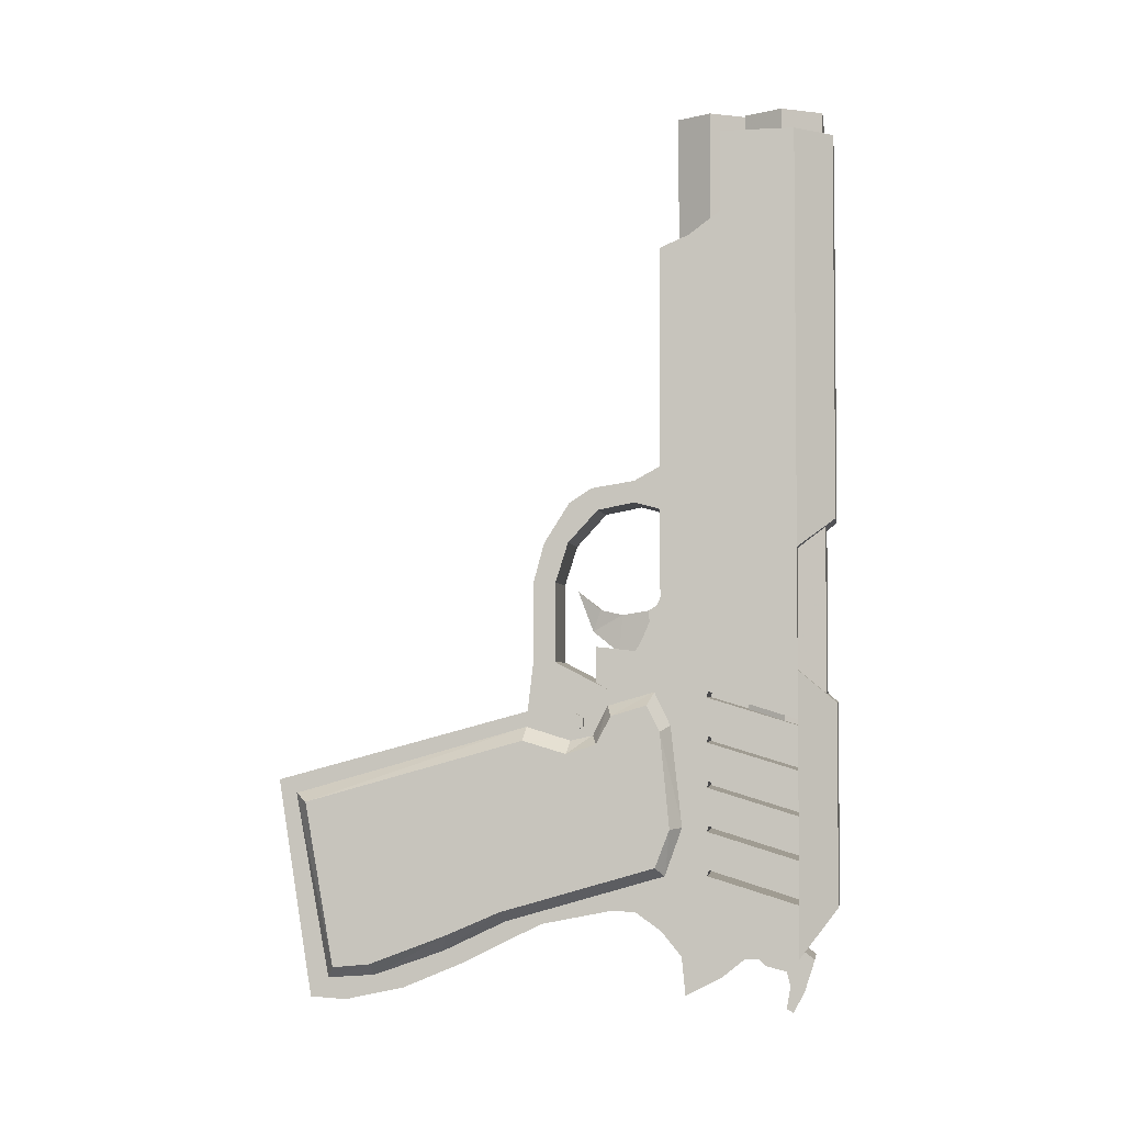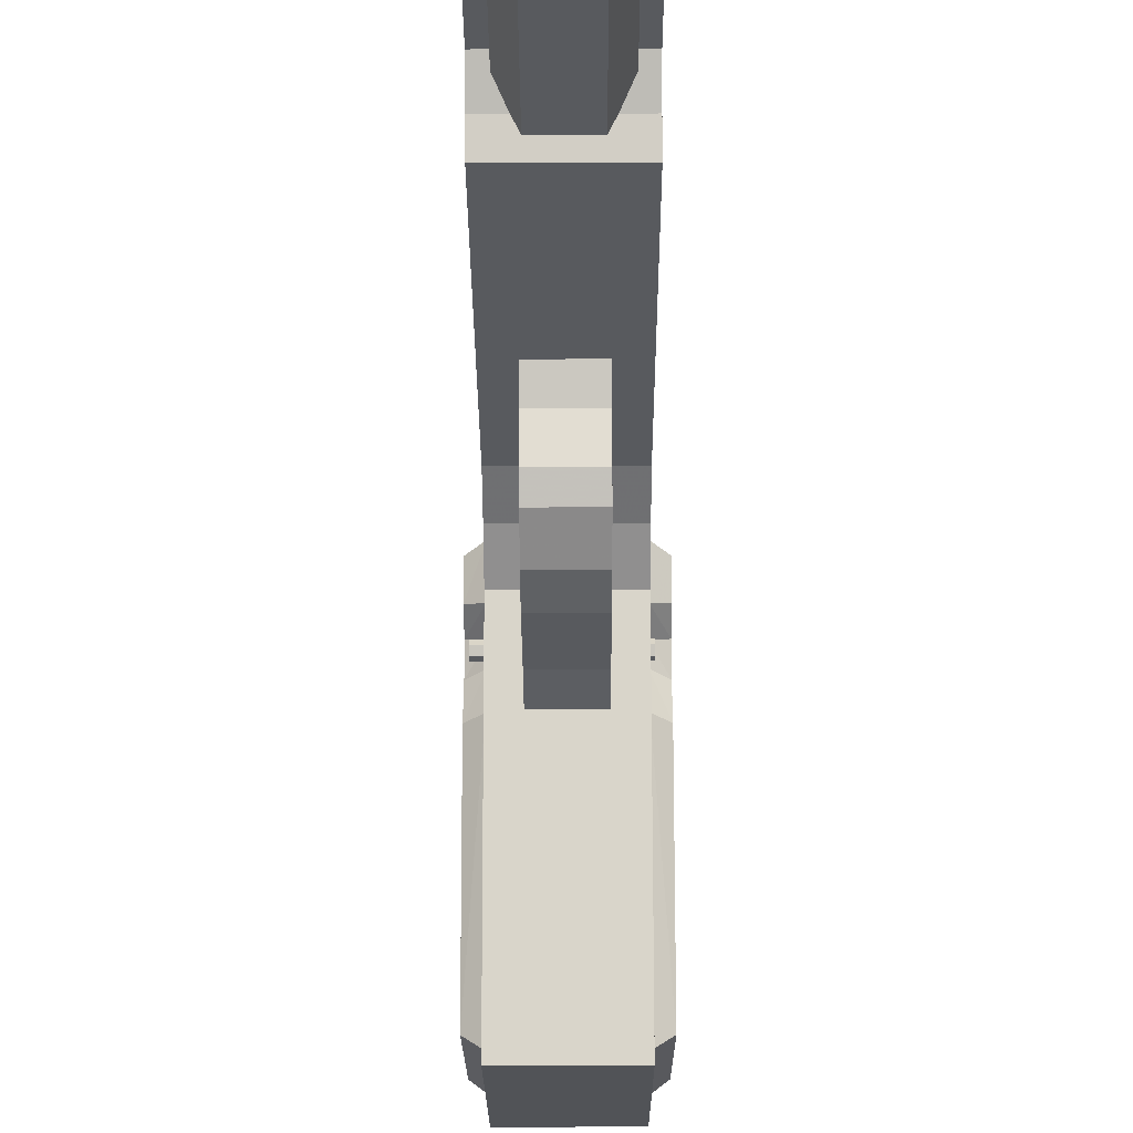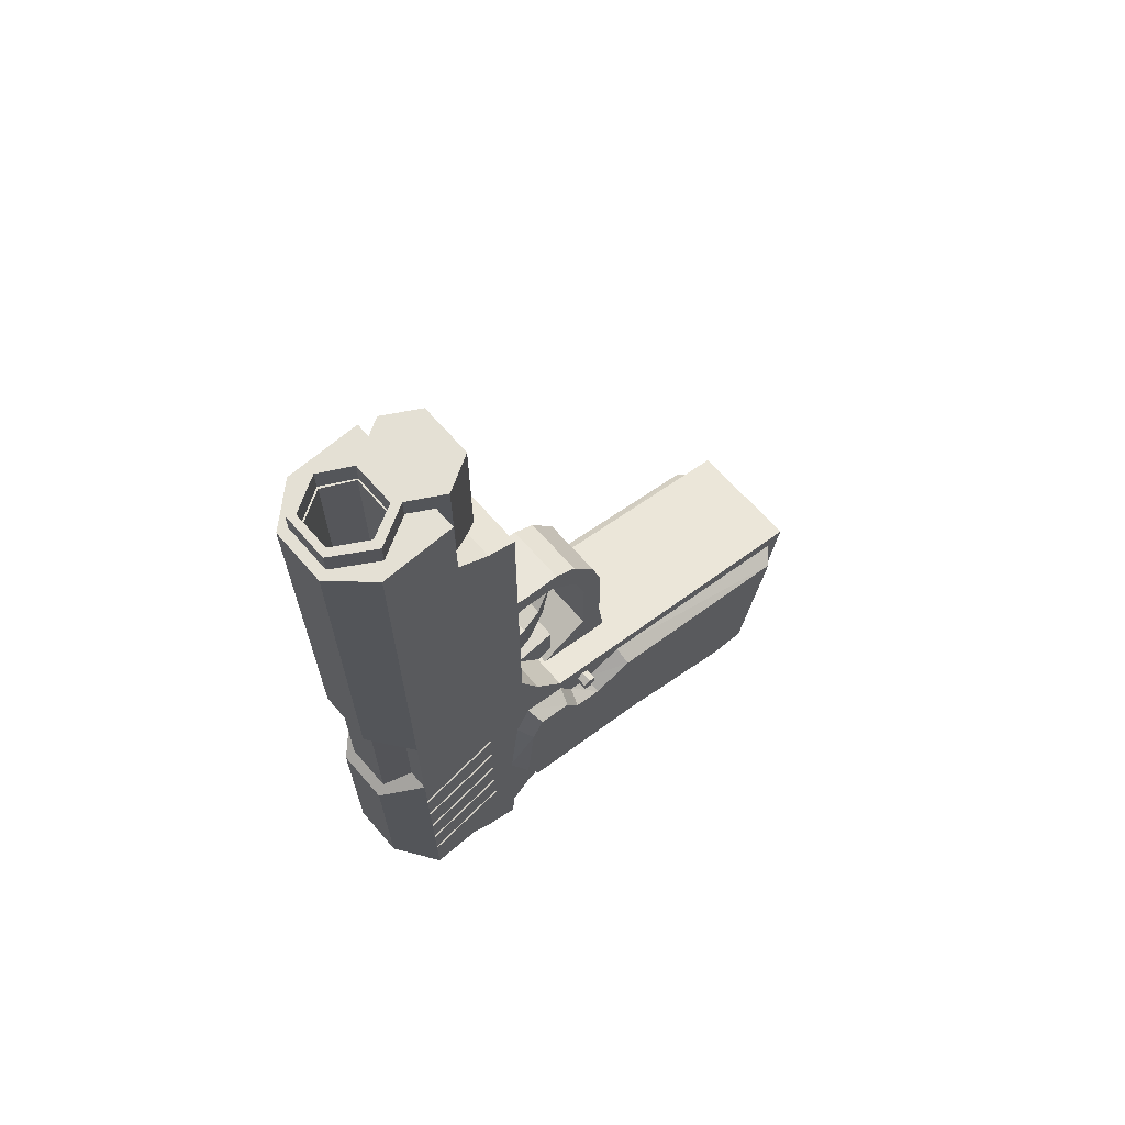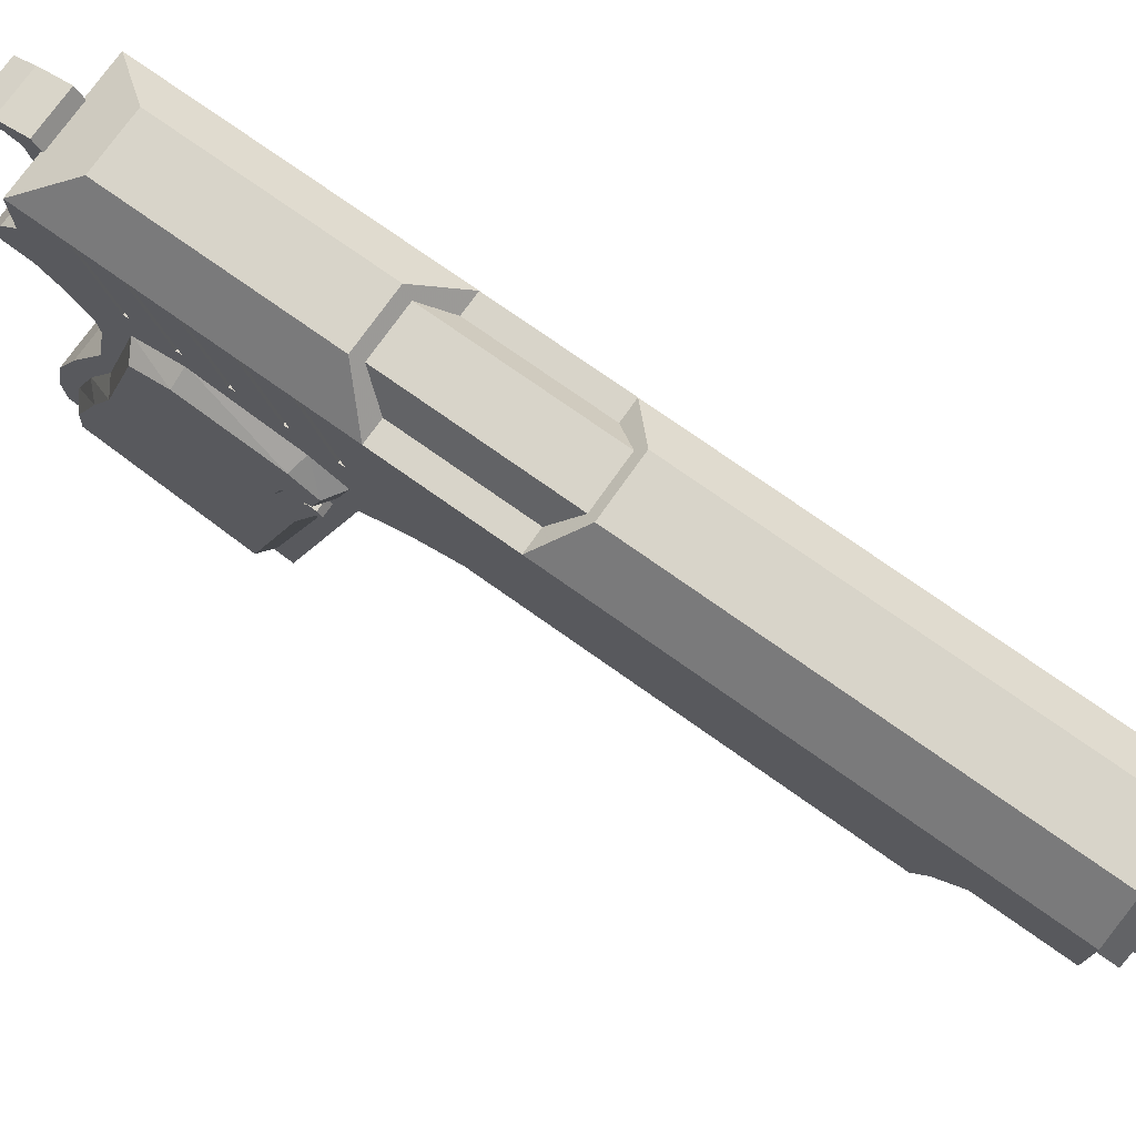
<metadata>
{"format":"obj","ext":"obj","renderer":"f3d","projection":"perspective","resolution":1024,"background":"white","views":[{"elev":-3.3,"azim":99.1,"up":"+Z"},{"elev":-30.8,"azim":0.3,"up":"+Y"},{"elev":66.1,"azim":-131.0,"up":"+Z"},{"elev":75.2,"azim":-54.7,"up":"+Y"}]}
</metadata>
<code>
v 0.02982 0.347 0.3368
v 0.02982 0.3547 0.3323
v 0.02982 0.3547 0.3235
v 0.02982 0.347 0.3191
v 0.02982 0.3394 0.3235
v 0.02982 0.3394 0.3323
v 0.04186 0.347 0.3368
v 0.04186 0.3547 0.3323
v 0.04186 0.3547 0.3235
v 0.04186 0.347 0.3191
v 0.04186 0.3394 0.3235
v 0.04186 0.3394 0.3323
v 0.1761 0.347 0.3368
v 0.1761 0.3547 0.3323
v 0.1761 0.3547 0.3235
v 0.1761 0.347 0.3191
v 0.1761 0.3394 0.3235
v 0.1761 0.3394 0.3323
v 0.1282 0.4234 0.391
v 0.1219 0.3857 0.4011
v 0.09277 0.3857 0.4011
v 0.08653 0.4234 0.391
v 0.1135 0.3563 0.4242
v 0.1012 0.3563 0.4242
v 0.1073 0.3391 0.4677
v 0.117 0.365 0.447
v 0.09767 0.365 0.447
v 0.1219 0.3894 0.4416
v 0.09277 0.3894 0.4416
v 0.1282 0.4178 0.4458
v 0.08653 0.4178 0.4458
v 0.1282 0.4469 0.4642
v 0.08653 0.4469 0.4642
v 0.1298 0.5719 0.09484
v 0.1298 0.592 0.08056
v 0.08319 0.592 0.08056
v 0.08319 0.5719 0.09484
v 0.1298 0.5811 0.04693
v 0.08319 0.5811 0.04693
v 0.1298 0.5695 0.025
v 0.08319 0.5695 0.025
v 0.1298 0.5623 0.02892
v 0.08319 0.5623 0.02892
v 0.1298 0.5664 0.05204
v 0.08319 0.5664 0.05204
v 0.1298 0.5625 0.0675
v 0.08319 0.5625 0.0675
v 0.1298 0.5404 0.07281
v 0.08319 0.5404 0.07281
v 0.1298 0.5215 0.09226
v 0.08319 0.5215 0.09226
v 0.1592 0.5641 0.3181
v 0.1337 0.6065 0.3181
v 0.1337 0.6064 0.975
v 0.1592 0.5641 0.975
v 0.08228 0.6065 0.3181
v 0.08228 0.6064 0.975
v 0.05672 0.5641 0.3181
v 0.05672 0.5641 0.975
v 0.07835 0.5247 0.3181
v 0.07835 0.5247 0.975
v 0.1376 0.5247 0.3181
v 0.1376 0.5247 0.975
v 0.08465 0.5323 0.3425
v 0.1313 0.5323 0.3425
v 0.1483 0.5642 0.3425
v 0.1282 0.5987 0.3425
v 0.06762 0.5642 0.3425
v 0.08774 0.5987 0.3425
v 0.1282 0.5987 0.975
v 0.1483 0.5642 0.975
v 0.08774 0.5987 0.975
v 0.06762 0.5642 0.975
v 0.08465 0.5323 0.975
v 0.1313 0.5323 0.975
v 0.1567 0.4887 0.7401
v 0.1361 0.5245 0.7401
v 0.1361 0.5245 0.9737
v 0.1567 0.4887 0.9737
v 0.07948 0.5245 0.7401
v 0.07948 0.5245 0.9737
v 0.05896 0.4887 0.7401
v 0.05896 0.4887 0.9737
v 0.07948 0.4528 0.7401
v 0.07948 0.4528 0.9737
v 0.1361 0.4528 0.7401
v 0.1361 0.4528 0.9737
v 0.19 0.4229 0.3458
v 0.19 0.4363 0.3187
v 0.1716 0.4462 0.3247
v 0.1716 0.4292 0.3599
v 0.19 0.4462 0.2179
v 0.1716 0.4579 0.2191
v 0.19 0.4308 0.1784
v 0.1716 0.4397 0.1682
v 0.19 0.2679 0.1304
v 0.1716 0.2715 0.1187
v 0.19 0.2112 0.1056
v 0.1716 0.2037 0.0861
v 0.19 0.1288 0.0739
v 0.1716 0.1307 0.06002
v 0.19 0.08935 0.06981
v 0.1716 0.07984 0.05611
v 0.19 0.05869 0.2429
v 0.1716 0.04333 0.2517
v 0.19 0.2922 0.3087
v 0.1716 0.2936 0.3234
v 0.19 0.338 0.2951
v 0.1716 0.3406 0.309
v 0.19 0.3697 0.3051
v 0.1716 0.364 0.3143
v 0.19 0.3853 0.3346
v 0.1716 0.3797 0.3455
v 0.025 0.4363 0.3187
v 0.025 0.4229 0.3458
v 0.04331 0.4462 0.3247
v 0.04331 0.4292 0.3599
v 0.025 0.4462 0.2179
v 0.04331 0.4579 0.2191
v 0.025 0.4308 0.1784
v 0.04331 0.4397 0.1682
v 0.025 0.2679 0.1304
v 0.04331 0.2715 0.1187
v 0.025 0.2112 0.1056
v 0.04331 0.2037 0.0861
v 0.025 0.1288 0.0739
v 0.04331 0.1307 0.06002
v 0.025 0.08935 0.06981
v 0.04331 0.07984 0.05611
v 0.025 0.05869 0.2429
v 0.04331 0.04333 0.2517
v 0.025 0.2922 0.3087
v 0.04331 0.2936 0.3234
v 0.025 0.338 0.2951
v 0.04331 0.3406 0.309
v 0.025 0.3697 0.3051
v 0.04331 0.364 0.3143
v 0.025 0.3853 0.3346
v 0.04331 0.3797 0.3455
v 0.1724 0.5218 0.08529
v 0.1724 0.4974 0.06551
v 0.04235 0.4974 0.06551
v 0.04235 0.5218 0.08529
v 0.1724 0.4606 0.04648
v 0.04235 0.4606 0.04648
v 0.1724 0.4567 0.08634
v 0.04235 0.4567 0.08634
v 0.1724 0.4355 0.112
v 0.04235 0.4355 0.112
v 0.1724 0.409 0.1308
v 0.04235 0.409 0.1308
v 0.1724 0.3851 0.1325
v 0.04235 0.3851 0.1325
v 0.1724 0.3092 0.117
v 0.04235 0.3092 0.117
v 0.1724 0.2256 0.07501
v 0.04235 0.2256 0.07501
v 0.1724 0.1617 0.04795
v 0.04235 0.1617 0.04795
v 0.1724 0.09943 0.03424
v 0.04235 0.09943 0.03424
v 0.1724 0.0611 0.03626
v 0.04235 0.0611 0.03626
v 0.1724 0.025 0.2656
v 0.04235 0.025 0.2656
v 0.1724 0.3815 0.3626
v 0.04235 0.3815 0.3626
v 0.1724 0.414 0.4097
v 0.04235 0.414 0.4097
v 0.1724 0.4355 0.4581
v 0.04235 0.4355 0.4581
v 0.1724 0.4355 0.8275
v 0.04235 0.4355 0.8275
v 0.1724 0.4661 0.8403
v 0.04235 0.4661 0.8403
v 0.1724 0.5002 0.8653
v 0.04235 0.5002 0.8653
v 0.1724 0.5002 0.9504
v 0.04235 0.5002 0.9504
v 0.1368 0.6171 0.9504
v 0.1368 0.6171 0.5418
v 0.0779 0.6171 0.5418
v 0.0779 0.6171 0.9504
v 0.1724 0.5778 0.51
v 0.04235 0.5778 0.51
v 0.1724 0.5778 0.3824
v 0.04235 0.5778 0.3824
v 0.1368 0.6171 0.3484
v 0.0779 0.6171 0.3484
v 0.1368 0.6171 0.1357
v 0.0779 0.6171 0.1357
v 0.1724 0.5778 0.08635
v 0.04235 0.5778 0.08635
v 0.1724 0.4854 0.36
v 0.1724 0.4833 0.3539
v 0.04235 0.4833 0.3539
v 0.04235 0.4854 0.36
v 0.1724 0.5778 0.3253
v 0.04235 0.5778 0.3253
v 0.1724 0.5778 0.3315
v 0.04235 0.5778 0.3315
v 0.1724 0.4854 0.3135
v 0.1724 0.4833 0.3073
v 0.04235 0.4833 0.3073
v 0.04235 0.4854 0.3135
v 0.1724 0.5778 0.2788
v 0.04235 0.5778 0.2788
v 0.1724 0.5778 0.285
v 0.04235 0.5778 0.285
v 0.1724 0.4854 0.2668
v 0.1724 0.4833 0.2606
v 0.04235 0.4833 0.2606
v 0.04235 0.4854 0.2668
v 0.1724 0.5778 0.232
v 0.04235 0.5778 0.232
v 0.1724 0.5778 0.2382
v 0.04235 0.5778 0.2382
v 0.1724 0.4854 0.2213
v 0.1724 0.4833 0.2151
v 0.04235 0.4833 0.2151
v 0.04235 0.4854 0.2213
v 0.1724 0.5778 0.1865
v 0.04235 0.5778 0.1865
v 0.1724 0.5778 0.1927
v 0.04235 0.5778 0.1927
v 0.1724 0.4854 0.1758
v 0.1724 0.4833 0.1696
v 0.04235 0.4833 0.1696
v 0.04235 0.4854 0.1758
v 0.1724 0.5778 0.141
v 0.04235 0.5778 0.141
v 0.1724 0.5778 0.1472
v 0.04235 0.5778 0.1472
v 0.1724 0.5778 0.9504
v 0.04235 0.5778 0.9504
v 0.1183 0.477 0.1355
v 0.1183 0.5826 0.1355
v 0.1183 0.5826 0.369
v 0.1183 0.4769 0.369
v 0.09264 0.477 0.1355
v 0.09264 0.4769 0.369
v 0.09264 0.5826 0.369
v 0.09264 0.5826 0.1355
v 0.1408 0.2884 0.3326
v 0.1408 0.2954 0.391
v 0.07376 0.2954 0.391
v 0.07376 0.2884 0.3326
v 0.1408 0.2954 0.476
v 0.07376 0.2954 0.476
v 0.1408 0.307 0.5186
v 0.07376 0.307 0.5186
v 0.1408 0.3341 0.5611
v 0.07376 0.3341 0.5611
v 0.1408 0.3586 0.5769
v 0.07376 0.3586 0.5769
v 0.1408 0.4044 0.5842
v 0.07376 0.4044 0.5842
v 0.1408 0.4393 0.6033
v 0.07376 0.4393 0.6033
v 0.1408 0.4393 0.5516
v 0.07376 0.4393 0.5516
v 0.1408 0.4044 0.5611
v 0.07376 0.4044 0.5611
v 0.1408 0.3651 0.5534
v 0.07376 0.3651 0.5534
v 0.1408 0.3328 0.5186
v 0.07376 0.3328 0.5186
v 0.1408 0.3193 0.476
v 0.07376 0.3193 0.476
v 0.1408 0.3193 0.391
v 0.07376 0.3193 0.391
v 0.1408 0.3815 0.3588
v 0.07376 0.3815 0.3588
v 0.1339 0.4278 0.3365
v 0.1339 0.3618 0.3363
v 0.08087 0.3618 0.3363
v 0.08087 0.4278 0.3365
v 0.1339 0.3618 0.4074
v 0.08087 0.3618 0.4074
v 0.1339 0.4266 0.4002
v 0.08087 0.4266 0.4002
v 0.1462 0.5647 0.9504
v 0.07003 0.5647 0.9504
v 0.1305 0.5339 0.9504
v 0.08566 0.5339 0.9504
v 0.1268 0.5977 0.9504
v 0.08937 0.5977 0.9504
v 0.1305 0.5339 0.5521
v 0.07003 0.5647 0.5521
v 0.08566 0.5339 0.5521
v 0.1462 0.5647 0.5521
v 0.1268 0.5977 0.5521
v 0.08937 0.5977 0.5521
f 1 2 3
f 1 3 4
f 1 4 5
f 1 5 6
f 7 8 2
f 2 1 7
f 8 9 3
f 3 2 8
f 9 10 4
f 4 3 9
f 10 11 5
f 5 4 10
f 11 12 6
f 6 5 11
f 12 7 1
f 1 6 12
f 13 14 8
f 13 8 7
f 14 15 9
f 14 9 8
f 15 16 10
f 15 10 9
f 16 17 11
f 16 11 10
f 17 18 12
f 17 12 11
f 18 13 7
f 18 7 12
f 13 15 14
f 13 16 15
f 13 17 16
f 13 18 17
f 19 20 21
f 19 21 22
f 20 23 24
f 20 24 21
f 23 25 24
f 25 26 27
f 26 28 29
f 26 29 27
f 28 30 31
f 28 31 29
f 30 32 33
f 30 33 31
f 32 19 22
f 32 22 33
f 23 26 25
f 30 19 32
f 30 20 19
f 28 20 30
f 28 23 20
f 26 23 28
f 24 25 27
f 31 33 22
f 31 22 21
f 29 31 21
f 29 21 24
f 27 29 24
f 34 35 36
f 34 36 37
f 35 38 39
f 35 39 36
f 38 40 41
f 38 41 39
f 40 42 43
f 40 43 41
f 42 44 45
f 42 45 43
f 44 46 47
f 44 47 45
f 46 48 49
f 46 49 47
f 48 50 51
f 48 51 49
f 50 34 37
f 50 37 51
f 48 34 50
f 46 34 48
f 46 35 34
f 46 38 35
f 44 38 46
f 42 38 44
f 42 40 38
f 49 51 37
f 47 49 37
f 47 37 36
f 47 36 39
f 45 47 39
f 43 45 39
f 43 39 41
f 52 53 54
f 52 54 55
f 53 56 57
f 53 57 54
f 56 58 59
f 56 59 57
f 58 60 61
f 58 61 59
f 60 62 63
f 60 63 61
f 62 52 55
f 62 55 63
f 60 52 62
f 60 53 52
f 58 53 60
f 56 53 58
f 64 65 66
f 64 66 67
f 68 64 67
f 69 68 67
f 55 54 70
f 70 71 55
f 54 57 72
f 72 70 54
f 57 59 73
f 73 72 57
f 59 61 74
f 74 73 59
f 61 63 75
f 75 74 61
f 63 55 71
f 71 75 63
f 74 75 65
f 65 64 74
f 75 71 66
f 66 65 75
f 71 70 67
f 67 66 71
f 73 74 64
f 64 68 73
f 72 73 68
f 68 69 72
f 70 72 69
f 69 67 70
f 76 77 78
f 76 78 79
f 77 80 81
f 77 81 78
f 80 82 83
f 80 83 81
f 82 84 85
f 82 85 83
f 84 86 87
f 84 87 85
f 86 76 79
f 86 79 87
f 76 80 77
f 76 82 80
f 76 84 82
f 76 86 84
f 79 78 81
f 79 81 83
f 79 83 85
f 79 85 87
f 88 89 90
f 88 90 91
f 89 92 93
f 89 93 90
f 92 94 95
f 92 95 93
f 94 96 97
f 94 97 95
f 96 98 99
f 96 99 97
f 98 100 101
f 98 101 99
f 100 102 103
f 100 103 101
f 102 104 105
f 102 105 103
f 104 106 107
f 104 107 105
f 106 108 109
f 106 109 107
f 108 110 111
f 108 111 109
f 110 112 113
f 110 113 111
f 112 88 91
f 112 91 113
f 102 106 104
f 100 106 102
f 98 106 100
f 96 106 98
f 94 106 96
f 94 108 106
f 92 108 94
f 89 108 92
f 89 110 108
f 89 112 110
f 89 88 112
f 103 105 107
f 101 103 107
f 99 101 107
f 97 99 107
f 95 97 107
f 95 107 109
f 93 95 109
f 90 93 109
f 90 109 111
f 90 111 113
f 90 113 91
f 114 115 116
f 116 115 117
f 118 114 119
f 119 114 116
f 120 118 121
f 121 118 119
f 122 120 123
f 123 120 121
f 124 122 125
f 125 122 123
f 126 124 127
f 127 124 125
f 128 126 129
f 129 126 127
f 130 128 131
f 131 128 129
f 132 130 133
f 133 130 131
f 134 132 135
f 135 132 133
f 136 134 137
f 137 134 135
f 138 136 139
f 139 136 137
f 115 138 117
f 117 138 139
f 132 128 130
f 132 126 128
f 132 124 126
f 132 122 124
f 132 120 122
f 134 120 132
f 134 118 120
f 134 114 118
f 136 114 134
f 138 114 136
f 115 114 138
f 131 129 133
f 129 127 133
f 127 125 133
f 125 123 133
f 123 121 133
f 133 121 135
f 121 119 135
f 119 116 135
f 135 116 137
f 137 116 139
f 139 116 117
f 140 141 142
f 140 142 143
f 141 144 145
f 141 145 142
f 144 146 147
f 144 147 145
f 146 148 149
f 146 149 147
f 148 150 151
f 148 151 149
f 150 152 153
f 150 153 151
f 152 154 155
f 152 155 153
f 154 156 157
f 154 157 155
f 156 158 159
f 156 159 157
f 158 160 161
f 158 161 159
f 160 162 163
f 160 163 161
f 162 164 165
f 162 165 163
f 164 166 167
f 164 167 165
f 166 168 169
f 166 169 167
f 168 170 171
f 168 171 169
f 170 172 173
f 170 173 171
f 172 174 175
f 172 175 173
f 174 176 177
f 174 177 175
f 176 178 179
f 176 179 177
f 180 181 182
f 180 182 183
f 181 184 185
f 181 185 182
f 184 186 187
f 184 187 185
f 186 188 189
f 186 189 187
f 188 190 191
f 188 191 189
f 190 192 193
f 190 193 191
f 192 140 143
f 192 143 193
f 194 195 196
f 194 196 197
f 195 198 199
f 195 199 196
f 198 200 201
f 198 201 199
f 200 194 197
f 200 197 201
f 202 203 204
f 202 204 205
f 203 206 207
f 203 207 204
f 206 208 209
f 206 209 207
f 208 202 205
f 208 205 209
f 210 211 212
f 210 212 213
f 211 214 215
f 211 215 212
f 214 216 217
f 214 217 215
f 216 210 213
f 216 213 217
f 218 219 220
f 218 220 221
f 219 222 223
f 219 223 220
f 222 224 225
f 222 225 223
f 224 218 221
f 224 221 225
f 226 227 228
f 226 228 229
f 227 230 231
f 227 231 228
f 230 232 233
f 230 233 231
f 232 226 229
f 232 229 233
f 195 146 144
f 208 198 202
f 195 202 198
f 195 148 146
f 140 230 227
f 192 230 140
f 190 230 192
f 195 150 148
f 218 214 211
f 224 214 218
f 210 206 203
f 216 206 210
f 190 232 230
f 188 232 190
f 234 181 180
f 176 234 178
f 234 184 181
f 184 234 176
f 176 174 170
f 172 170 174
f 176 170 184
f 170 186 184
f 168 186 170
f 162 166 164
f 160 166 162
f 158 166 160
f 156 166 158
f 154 166 156
f 152 166 154
f 150 166 152
f 195 166 150
f 195 168 166
f 194 168 195
f 194 186 168
f 200 186 194
f 200 188 186
f 227 141 140
f 227 144 141
f 198 188 200
f 208 188 198
f 211 219 218
f 195 203 202
f 144 203 195
f 216 208 206
f 216 188 208
f 224 188 216
f 224 232 188
f 222 226 232
f 219 226 222
f 219 227 226
f 203 211 210
f 144 211 203
f 144 219 211
f 227 219 144
f 196 145 147
f 209 205 199
f 196 199 205
f 196 147 149
f 143 228 231
f 193 143 231
f 191 193 231
f 196 149 151
f 221 212 215
f 225 221 215
f 213 204 207
f 217 213 207
f 191 231 233
f 189 191 233
f 235 183 182
f 177 179 235
f 182 185 235
f 235 171 177
f 177 171 175
f 173 175 171
f 235 185 171
f 171 185 187
f 169 171 187
f 163 165 167
f 161 163 167
f 159 161 167
f 157 159 167
f 155 157 167
f 153 155 167
f 151 153 167
f 196 151 167
f 196 167 169
f 197 196 169
f 197 169 187
f 201 197 187
f 201 187 189
f 228 143 142
f 228 142 145
f 199 201 189
f 209 199 189
f 212 221 220
f 196 205 204
f 145 196 204
f 217 207 209
f 217 209 189
f 225 217 189
f 225 189 233
f 223 233 229
f 220 223 229
f 220 229 228
f 204 213 212
f 145 204 212
f 145 212 220
f 228 145 220
f 236 237 238
f 238 239 236
f 240 241 242
f 242 243 240
f 236 239 241
f 241 240 236
f 239 238 242
f 242 241 239
f 238 237 243
f 243 242 238
f 237 236 240
f 240 243 237
f 244 245 246
f 244 246 247
f 245 248 249
f 245 249 246
f 248 250 251
f 248 251 249
f 250 252 253
f 250 253 251
f 252 254 255
f 252 255 253
f 254 256 257
f 254 257 255
f 256 258 259
f 256 259 257
f 258 260 261
f 258 261 259
f 260 262 263
f 260 263 261
f 262 264 265
f 262 265 263
f 264 266 267
f 264 267 265
f 266 268 269
f 266 269 267
f 268 270 271
f 268 271 269
f 270 272 273
f 270 273 271
f 272 244 247
f 272 247 273
f 270 244 272
f 270 245 244
f 256 260 258
f 256 262 260
f 254 262 256
f 254 264 262
f 252 264 254
f 252 266 264
f 250 266 252
f 250 268 266
f 248 268 250
f 245 268 248
f 245 270 268
f 271 273 247
f 271 247 246
f 257 259 261
f 257 261 263
f 255 257 263
f 255 263 265
f 253 255 265
f 253 265 267
f 251 253 267
f 251 267 269
f 249 251 269
f 246 249 269
f 246 269 271
f 274 275 276
f 274 276 277
f 275 278 279
f 275 279 276
f 278 280 281
f 278 281 279
f 280 274 277
f 280 277 281
f 275 280 278
f 274 280 275
f 276 279 281
f 277 276 281
f 178 234 282
f 235 283 183
f 283 235 179
f 178 284 179
f 282 284 178
f 179 284 285
f 285 283 179
f 234 180 286
f 180 183 286
f 286 282 234
f 183 287 286
f 283 287 183
f 288 289 290
f 291 289 288
f 292 289 291
f 292 293 289
f 282 291 288
f 289 293 283
f 284 288 290
f 288 284 282
f 285 290 289
f 290 285 284
f 289 283 285
f 292 291 286
f 291 282 286
f 287 293 292
f 286 287 292
f 293 287 283

</code>
